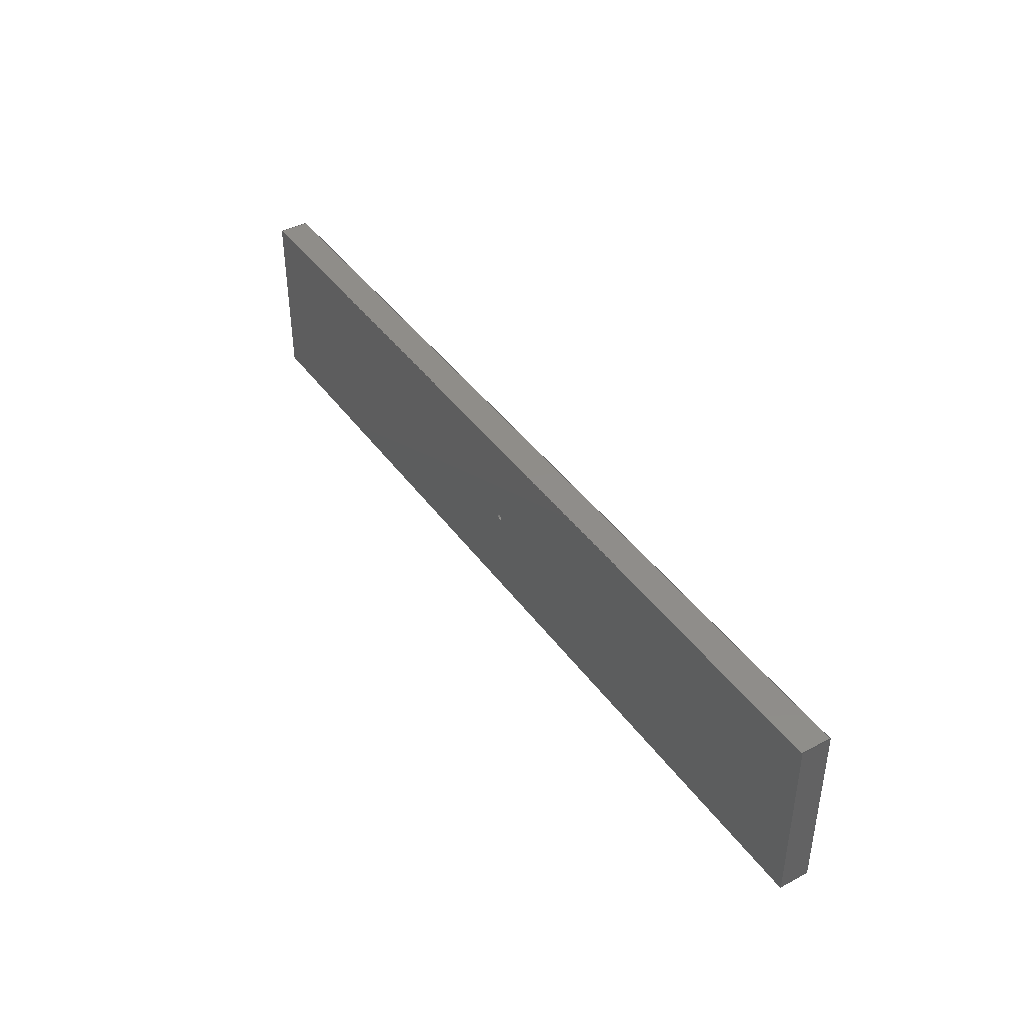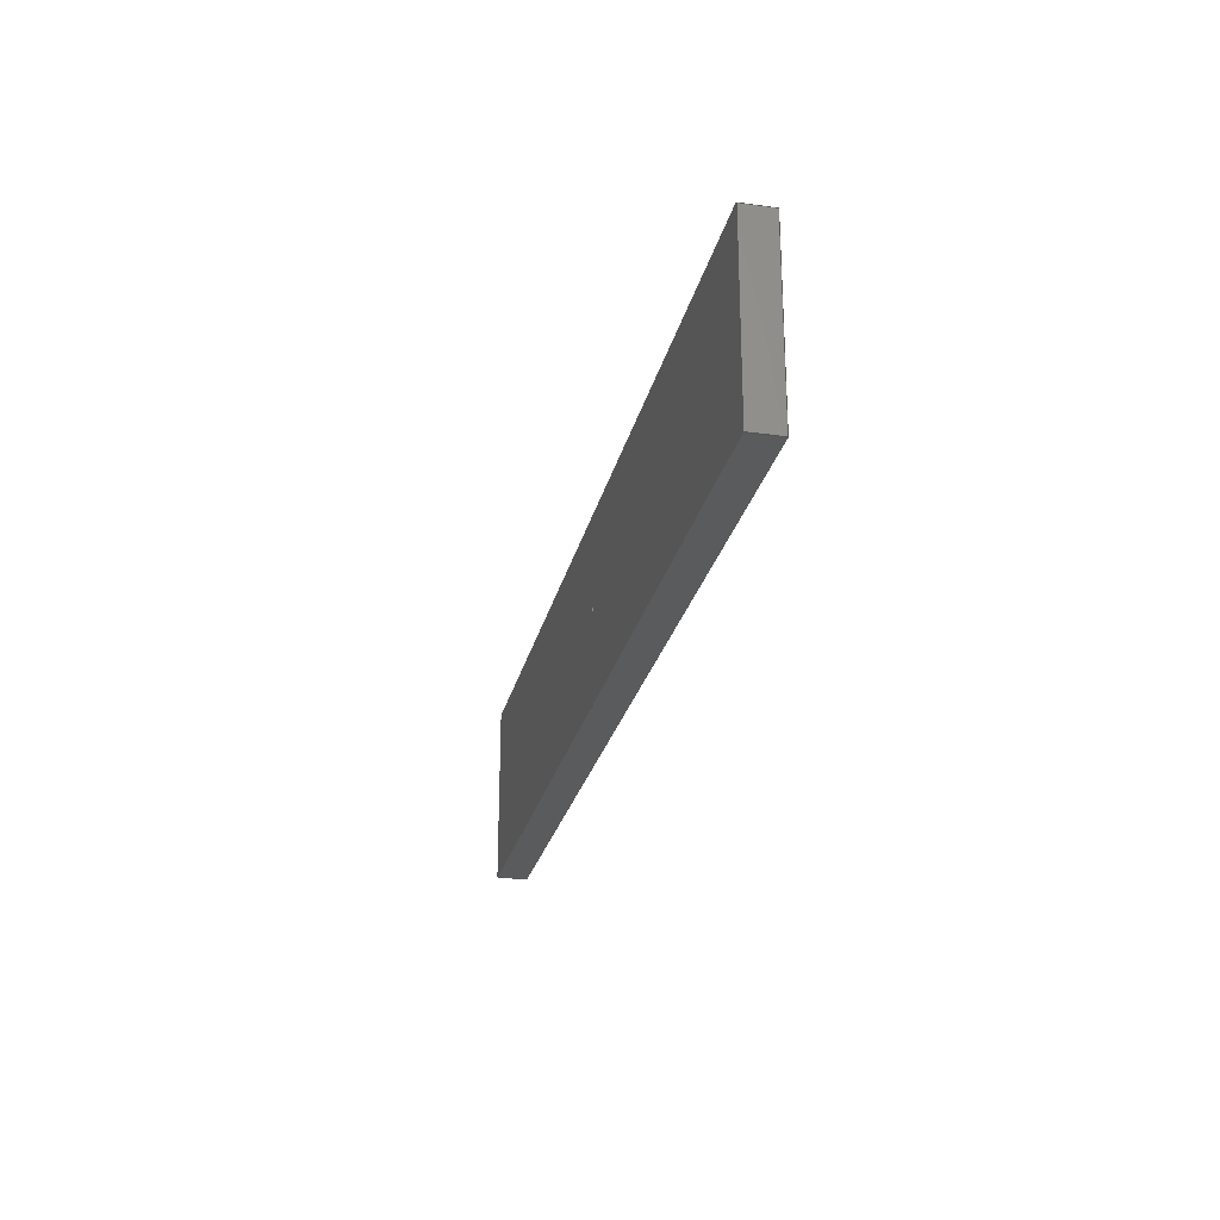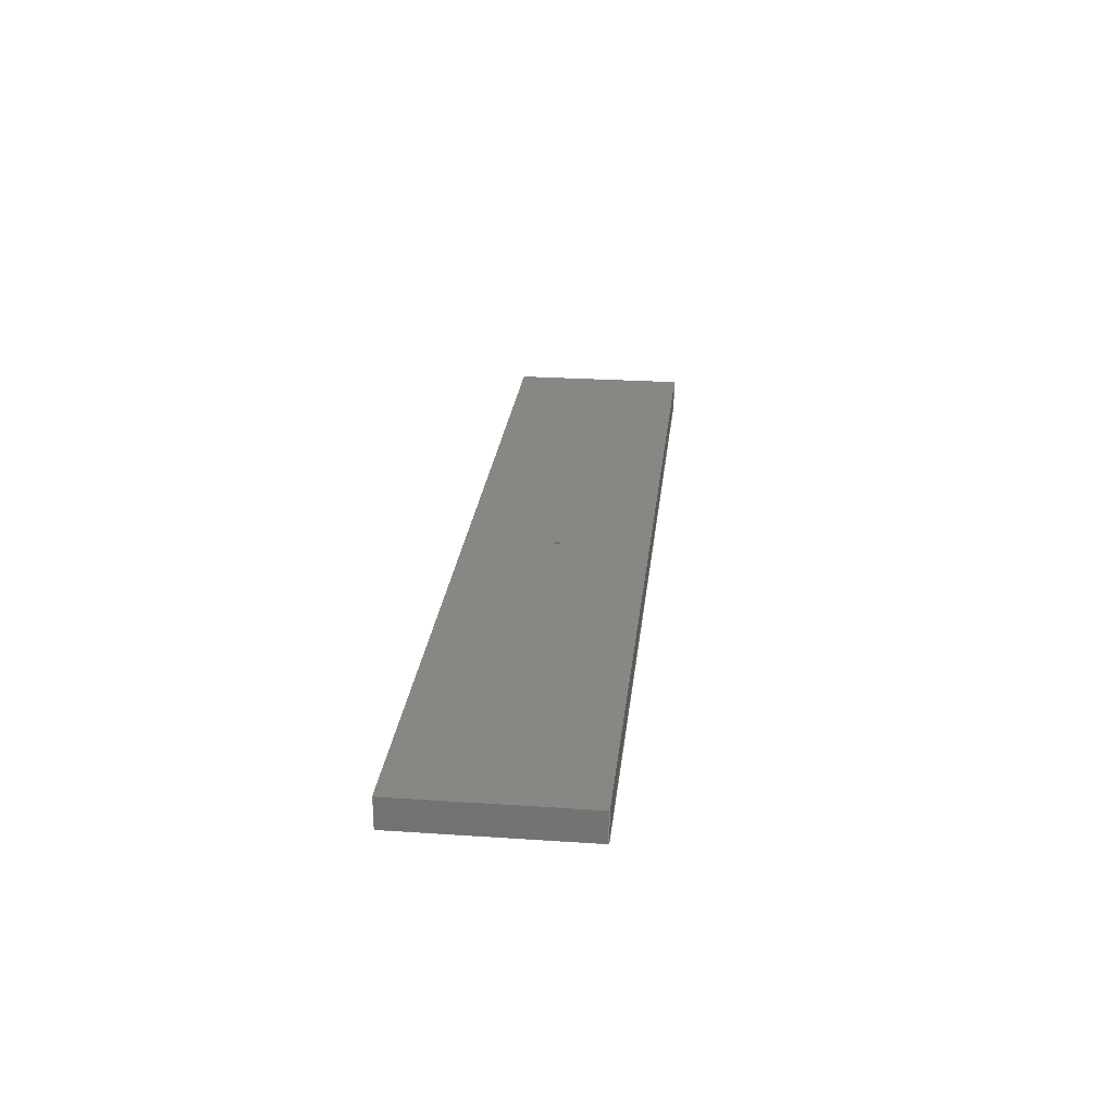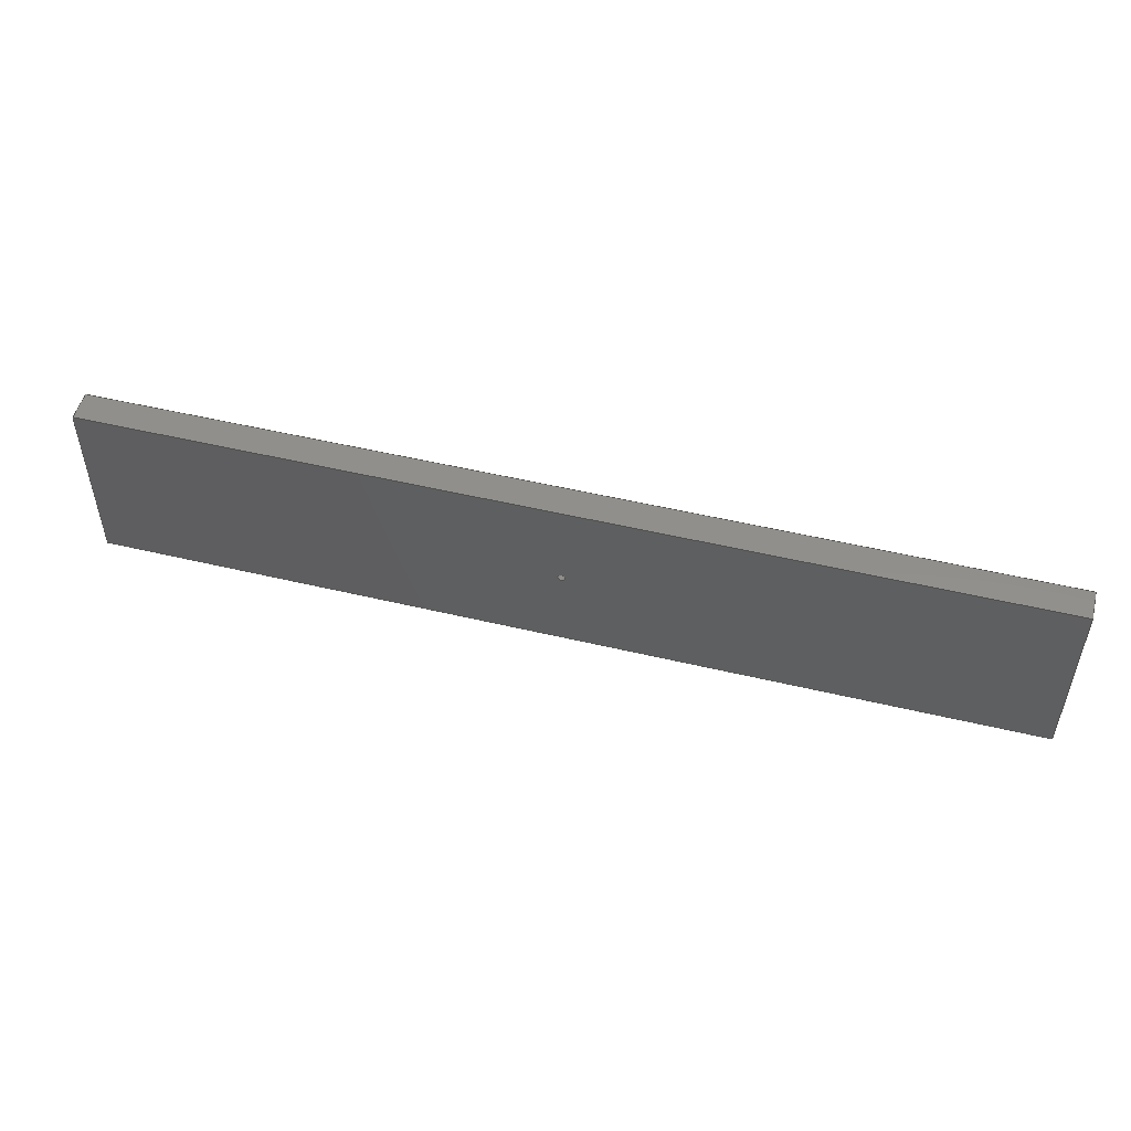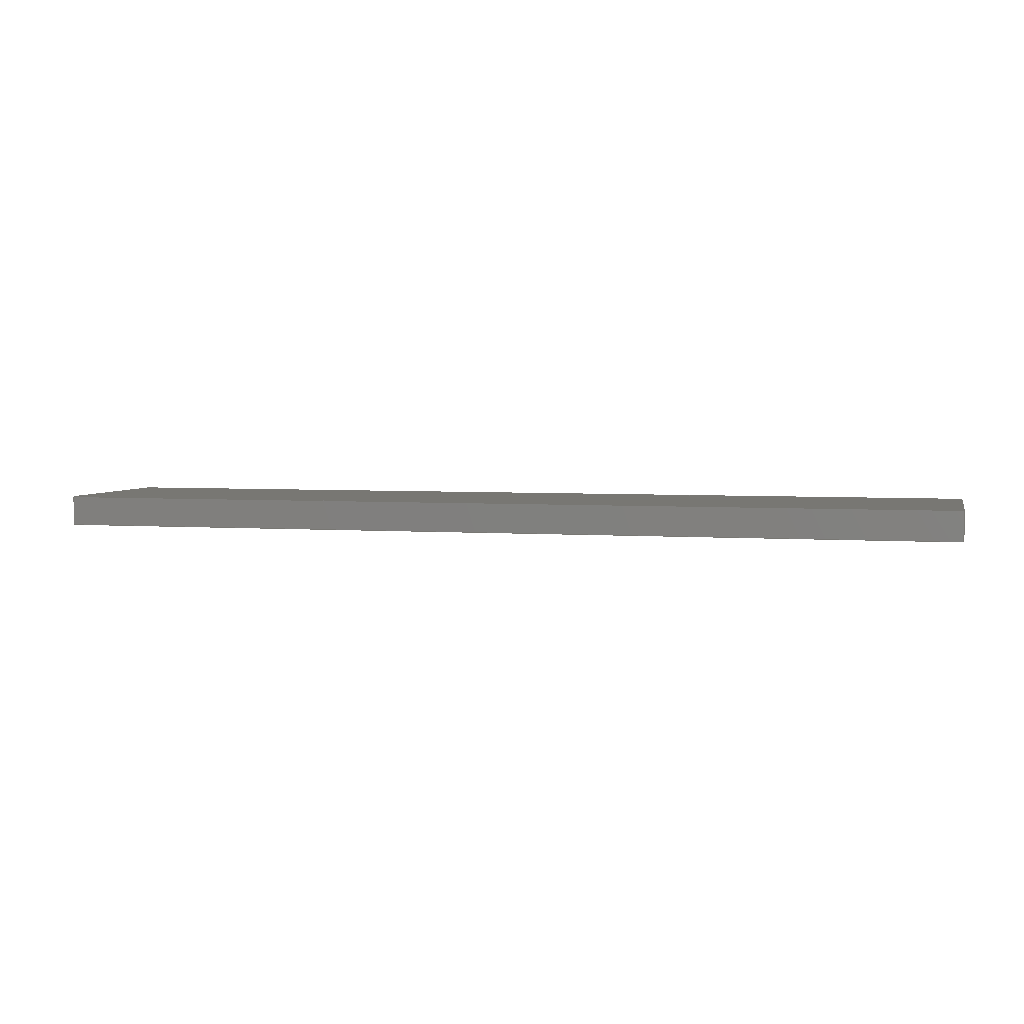
<metadata>
{"format":"step","ext":"step","renderer":"f3d","projection":"perspective","resolution":1024,"background":"white","views":[{"elev":41.6,"azim":57.4,"up":"+Y"},{"elev":-25.4,"azim":77.5,"up":"+Y"},{"elev":25.5,"azim":96.2,"up":"+Z"},{"elev":50.9,"azim":-165.4,"up":"+Y"},{"elev":3.9,"azim":-166.1,"up":"+Z"}]}
</metadata>
<code>
ISO-10303-21;
DATA;
#1=MECHANICAL_DESIGN_GEOMETRIC_PRESENTATION_REPRESENTATION('',(#4),#213);
#2=SHAPE_REPRESENTATION_RELATIONSHIP('SRR','None',#220,#3);
#3=ADVANCED_BREP_SHAPE_REPRESENTATION('',(#5),#212);
#4=STYLED_ITEM('',(#230),#5);
#5=MANIFOLD_SOLID_BREP('Body1',#121);
#6=CYLINDRICAL_SURFACE('',#137,0.3175);
#7=FACE_BOUND('',#19,.T.);
#8=FACE_BOUND('',#26,.T.);
#9=CIRCLE('',#136,0.3175);
#10=CIRCLE('',#138,0.3175);
#11=FACE_OUTER_BOUND('',#18,.T.);
#12=FACE_OUTER_BOUND('',#20,.T.);
#13=FACE_OUTER_BOUND('',#21,.T.);
#14=FACE_OUTER_BOUND('',#22,.T.);
#15=FACE_OUTER_BOUND('',#23,.T.);
#16=FACE_OUTER_BOUND('',#24,.T.);
#17=FACE_OUTER_BOUND('',#25,.T.);
#18=EDGE_LOOP('',(#78,#79,#80,#81));
#19=EDGE_LOOP('',(#82));
#20=EDGE_LOOP('',(#83,#84,#85,#86));
#21=EDGE_LOOP('',(#87,#88,#89,#90));
#22=EDGE_LOOP('',(#91,#92,#93,#94));
#23=EDGE_LOOP('',(#95,#96,#97,#98));
#24=EDGE_LOOP('',(#99,#100,#101,#102));
#25=EDGE_LOOP('',(#103,#104,#105,#106));
#26=EDGE_LOOP('',(#107));
#27=LINE('',#181,#40);
#28=LINE('',#183,#41);
#29=LINE('',#185,#42);
#30=LINE('',#186,#43);
#31=LINE('',#192,#44);
#32=LINE('',#195,#45);
#33=LINE('',#197,#46);
#34=LINE('',#198,#47);
#35=LINE('',#201,#48);
#36=LINE('',#202,#49);
#37=LINE('',#205,#50);
#38=LINE('',#206,#51);
#39=LINE('',#208,#52);
#40=VECTOR('',#148,1);
#41=VECTOR('',#149,1);
#42=VECTOR('',#150,1);
#43=VECTOR('',#151,1);
#44=VECTOR('',#158,0.3175);
#45=VECTOR('',#161,1);
#46=VECTOR('',#162,1);
#47=VECTOR('',#163,1);
#48=VECTOR('',#166,1);
#49=VECTOR('',#167,1);
#50=VECTOR('',#170,1);
#51=VECTOR('',#171,1);
#52=VECTOR('',#174,1);
#53=VERTEX_POINT('',#179);
#54=VERTEX_POINT('',#180);
#55=VERTEX_POINT('',#182);
#56=VERTEX_POINT('',#184);
#57=VERTEX_POINT('',#187);
#58=VERTEX_POINT('',#190);
#59=VERTEX_POINT('',#194);
#60=VERTEX_POINT('',#196);
#61=VERTEX_POINT('',#200);
#62=VERTEX_POINT('',#204);
#63=EDGE_CURVE('',#53,#54,#27,.T.);
#64=EDGE_CURVE('',#54,#55,#28,.T.);
#65=EDGE_CURVE('',#55,#56,#29,.T.);
#66=EDGE_CURVE('',#56,#53,#30,.T.);
#67=EDGE_CURVE('',#57,#57,#9,.T.);
#68=EDGE_CURVE('',#58,#58,#10,.T.);
#69=EDGE_CURVE('',#58,#57,#31,.T.);
#70=EDGE_CURVE('',#59,#54,#32,.T.);
#71=EDGE_CURVE('',#60,#59,#33,.T.);
#72=EDGE_CURVE('',#55,#60,#34,.T.);
#73=EDGE_CURVE('',#61,#60,#35,.T.);
#74=EDGE_CURVE('',#56,#61,#36,.T.);
#75=EDGE_CURVE('',#62,#61,#37,.T.);
#76=EDGE_CURVE('',#53,#62,#38,.T.);
#77=EDGE_CURVE('',#59,#62,#39,.T.);
#78=ORIENTED_EDGE('',*,*,#63,.T.);
#79=ORIENTED_EDGE('',*,*,#64,.T.);
#80=ORIENTED_EDGE('',*,*,#65,.T.);
#81=ORIENTED_EDGE('',*,*,#66,.T.);
#82=ORIENTED_EDGE('',*,*,#67,.T.);
#83=ORIENTED_EDGE('',*,*,#68,.F.);
#84=ORIENTED_EDGE('',*,*,#69,.T.);
#85=ORIENTED_EDGE('',*,*,#67,.F.);
#86=ORIENTED_EDGE('',*,*,#69,.F.);
#87=ORIENTED_EDGE('',*,*,#70,.F.);
#88=ORIENTED_EDGE('',*,*,#71,.F.);
#89=ORIENTED_EDGE('',*,*,#72,.F.);
#90=ORIENTED_EDGE('',*,*,#64,.F.);
#91=ORIENTED_EDGE('',*,*,#72,.T.);
#92=ORIENTED_EDGE('',*,*,#73,.F.);
#93=ORIENTED_EDGE('',*,*,#74,.F.);
#94=ORIENTED_EDGE('',*,*,#65,.F.);
#95=ORIENTED_EDGE('',*,*,#74,.T.);
#96=ORIENTED_EDGE('',*,*,#75,.F.);
#97=ORIENTED_EDGE('',*,*,#76,.F.);
#98=ORIENTED_EDGE('',*,*,#66,.F.);
#99=ORIENTED_EDGE('',*,*,#76,.T.);
#100=ORIENTED_EDGE('',*,*,#77,.F.);
#101=ORIENTED_EDGE('',*,*,#70,.T.);
#102=ORIENTED_EDGE('',*,*,#63,.F.);
#103=ORIENTED_EDGE('',*,*,#77,.T.);
#104=ORIENTED_EDGE('',*,*,#75,.T.);
#105=ORIENTED_EDGE('',*,*,#73,.T.);
#106=ORIENTED_EDGE('',*,*,#71,.T.);
#107=ORIENTED_EDGE('',*,*,#68,.T.);
#108=PLANE('',#135);
#109=PLANE('',#139);
#110=PLANE('',#140);
#111=PLANE('',#141);
#112=PLANE('',#142);
#113=PLANE('',#143);
#114=ADVANCED_FACE('',(#11,#7),#108,.F.);
#115=ADVANCED_FACE('',(#12),#6,.F.);
#116=ADVANCED_FACE('',(#13),#109,.T.);
#117=ADVANCED_FACE('',(#14),#110,.T.);
#118=ADVANCED_FACE('',(#15),#111,.T.);
#119=ADVANCED_FACE('',(#16),#112,.T.);
#120=ADVANCED_FACE('',(#17,#8),#113,.T.);
#121=CLOSED_SHELL('',(#114,#115,#116,#117,#118,#119,#120));
#122=DERIVED_UNIT_ELEMENT(#124,1);
#123=DERIVED_UNIT_ELEMENT(#215,3);
#124=(
MASS_UNIT()
NAMED_UNIT(*)
SI_UNIT(.KILO.,.GRAM.)
);
#125=DERIVED_UNIT((#122,#123));
#126=MEASURE_REPRESENTATION_ITEM('density measure',
POSITIVE_RATIO_MEASURE(7850),#125);
#127=PROPERTY_DEFINITION_REPRESENTATION(#132,#129);
#128=PROPERTY_DEFINITION_REPRESENTATION(#133,#130);
#129=REPRESENTATION('material name',(#131),#212);
#130=REPRESENTATION('density',(#126),#212);
#131=DESCRIPTIVE_REPRESENTATION_ITEM('Steel','Steel');
#132=PROPERTY_DEFINITION('material property','material name',#222);
#133=PROPERTY_DEFINITION('material property','density of part',#222);
#134=AXIS2_PLACEMENT_3D('placement',#177,#144,#145);
#135=AXIS2_PLACEMENT_3D('',#178,#146,#147);
#136=AXIS2_PLACEMENT_3D('',#188,#152,#153);
#137=AXIS2_PLACEMENT_3D('',#189,#154,#155);
#138=AXIS2_PLACEMENT_3D('',#191,#156,#157);
#139=AXIS2_PLACEMENT_3D('',#193,#159,#160);
#140=AXIS2_PLACEMENT_3D('',#199,#164,#165);
#141=AXIS2_PLACEMENT_3D('',#203,#168,#169);
#142=AXIS2_PLACEMENT_3D('',#207,#172,#173);
#143=AXIS2_PLACEMENT_3D('',#209,#175,#176);
#144=DIRECTION('axis',(0,0,1));
#145=DIRECTION('refdir',(1,0,0));
#146=DIRECTION('center_axis',(0,0,1));
#147=DIRECTION('ref_axis',(1,0,0));
#148=DIRECTION('',(-1,0,0));
#149=DIRECTION('',(0,1,0));
#150=DIRECTION('',(1,0,0));
#151=DIRECTION('',(0,-1,0));
#152=DIRECTION('center_axis',(0,0,1));
#153=DIRECTION('ref_axis',(1,0,0));
#154=DIRECTION('center_axis',(0,0,1));
#155=DIRECTION('ref_axis',(1,0,0));
#156=DIRECTION('center_axis',(0,0,-1));
#157=DIRECTION('ref_axis',(1,0,0));
#158=DIRECTION('',(0,0,-1));
#159=DIRECTION('center_axis',(-1,0,0));
#160=DIRECTION('ref_axis',(0,-1,0));
#161=DIRECTION('',(0,0,-1));
#162=DIRECTION('',(0,-1,0));
#163=DIRECTION('',(0,0,1));
#164=DIRECTION('center_axis',(0,1,0));
#165=DIRECTION('ref_axis',(-1,0,0));
#166=DIRECTION('',(-1,0,0));
#167=DIRECTION('',(0,0,1));
#168=DIRECTION('center_axis',(1,0,0));
#169=DIRECTION('ref_axis',(0,1,0));
#170=DIRECTION('',(0,1,0));
#171=DIRECTION('',(0,0,1));
#172=DIRECTION('center_axis',(0,-1,0));
#173=DIRECTION('ref_axis',(1,0,0));
#174=DIRECTION('',(1,0,0));
#175=DIRECTION('center_axis',(0,0,1));
#176=DIRECTION('ref_axis',(1,0,0));
#177=CARTESIAN_POINT('',(0,0,0));
#178=CARTESIAN_POINT('Origin',(0,-8.882e-16,-1.27));
#179=CARTESIAN_POINT('',(39.37,-7.62,-1.27));
#180=CARTESIAN_POINT('',(-39.37,-7.62,-1.27));
#181=CARTESIAN_POINT('',(39.37,-7.62,-1.27));
#182=CARTESIAN_POINT('',(-39.37,7.62,-1.27));
#183=CARTESIAN_POINT('',(-39.37,-7.62,-1.27));
#184=CARTESIAN_POINT('',(39.37,7.62,-1.27));
#185=CARTESIAN_POINT('',(-39.37,7.62,-1.27));
#186=CARTESIAN_POINT('',(39.37,7.62,-1.27));
#187=CARTESIAN_POINT('',(-0.3175,-3.888e-17,-1.27));
#188=CARTESIAN_POINT('Origin',(0,0,-1.27));
#189=CARTESIAN_POINT('Origin',(0,0,0));
#190=CARTESIAN_POINT('',(-0.3175,-3.888e-17,1.27));
#191=CARTESIAN_POINT('Origin',(0,0,1.27));
#192=CARTESIAN_POINT('',(-0.3175,-3.888e-17,0));
#193=CARTESIAN_POINT('Origin',(-39.37,7.62,0));
#194=CARTESIAN_POINT('',(-39.37,-7.62,1.27));
#195=CARTESIAN_POINT('',(-39.37,-7.62,0));
#196=CARTESIAN_POINT('',(-39.37,7.62,1.27));
#197=CARTESIAN_POINT('',(-39.37,-7.62,1.27));
#198=CARTESIAN_POINT('',(-39.37,7.62,0));
#199=CARTESIAN_POINT('Origin',(39.37,7.62,0));
#200=CARTESIAN_POINT('',(39.37,7.62,1.27));
#201=CARTESIAN_POINT('',(-39.37,7.62,1.27));
#202=CARTESIAN_POINT('',(39.37,7.62,0));
#203=CARTESIAN_POINT('Origin',(39.37,-7.62,0));
#204=CARTESIAN_POINT('',(39.37,-7.62,1.27));
#205=CARTESIAN_POINT('',(39.37,7.62,1.27));
#206=CARTESIAN_POINT('',(39.37,-7.62,0));
#207=CARTESIAN_POINT('Origin',(-39.37,-7.62,0));
#208=CARTESIAN_POINT('',(39.37,-7.62,1.27));
#209=CARTESIAN_POINT('Origin',(0,-8.882e-16,1.27));
#210=UNCERTAINTY_MEASURE_WITH_UNIT(LENGTH_MEASURE(0.001),#214,
'DISTANCE_ACCURACY_VALUE',
'Maximum model space distance between geometric entities at asserted c
onnectivities');
#211=UNCERTAINTY_MEASURE_WITH_UNIT(LENGTH_MEASURE(0.001),#214,
'DISTANCE_ACCURACY_VALUE',
'Maximum model space distance between geometric entities at asserted c
onnectivities');
#212=(
GEOMETRIC_REPRESENTATION_CONTEXT(3)
GLOBAL_UNCERTAINTY_ASSIGNED_CONTEXT((#210))
GLOBAL_UNIT_ASSIGNED_CONTEXT((#214,#216,#217))
REPRESENTATION_CONTEXT('','3D')
);
#213=(
GEOMETRIC_REPRESENTATION_CONTEXT(3)
GLOBAL_UNCERTAINTY_ASSIGNED_CONTEXT((#211))
GLOBAL_UNIT_ASSIGNED_CONTEXT((#214,#216,#217))
REPRESENTATION_CONTEXT('','3D')
);
#214=(
LENGTH_UNIT()
NAMED_UNIT(*)
SI_UNIT(.CENTI.,.METRE.)
);
#215=(
LENGTH_UNIT()
NAMED_UNIT(*)
SI_UNIT($,.METRE.)
);
#216=(
NAMED_UNIT(*)
PLANE_ANGLE_UNIT()
SI_UNIT($,.RADIAN.)
);
#217=(
NAMED_UNIT(*)
SI_UNIT($,.STERADIAN.)
SOLID_ANGLE_UNIT()
);
#218=SHAPE_DEFINITION_REPRESENTATION(#219,#220);
#219=PRODUCT_DEFINITION_SHAPE('',$,#222);
#220=SHAPE_REPRESENTATION('',(#134),#212);
#221=PRODUCT_DEFINITION_CONTEXT('part definition',#226,'design');
#222=PRODUCT_DEFINITION('Table-011','Table-011',#223,#221);
#223=PRODUCT_DEFINITION_FORMATION('',$,#228);
#224=PRODUCT_RELATED_PRODUCT_CATEGORY('Table-011','Table-011',(#228));
#225=APPLICATION_PROTOCOL_DEFINITION('international standard',
'automotive_design',2009,#226);
#226=APPLICATION_CONTEXT(
'Core Data for Automotive Mechanical Design Process');
#227=PRODUCT_CONTEXT('part definition',#226,'mechanical');
#228=PRODUCT('Table-011','Table-011',$,(#227));
#229=PRESENTATION_STYLE_ASSIGNMENT((#231));
#230=PRESENTATION_STYLE_ASSIGNMENT((#232));
#231=SURFACE_STYLE_USAGE(.BOTH.,#233);
#232=SURFACE_STYLE_USAGE(.BOTH.,#234);
#233=SURFACE_SIDE_STYLE('',(#235));
#234=SURFACE_SIDE_STYLE('',(#236));
#235=SURFACE_STYLE_FILL_AREA(#237);
#236=SURFACE_STYLE_FILL_AREA(#238);
#237=FILL_AREA_STYLE('Steel - Satin',(#239));
#238=FILL_AREA_STYLE('3D Cherry - Glossy',(#240));
#239=FILL_AREA_STYLE_COLOUR('Steel - Satin',#241);
#240=FILL_AREA_STYLE_COLOUR('3D Cherry - Glossy',#242);
#241=COLOUR_RGB('Steel - Satin',0.6275,0.6275,0.6275);
#242=COLOUR_RGB('3D Cherry - Glossy',0.6784,0.4196,
0.2627);
ENDSEC;
END-ISO-10303-21;

</code>
